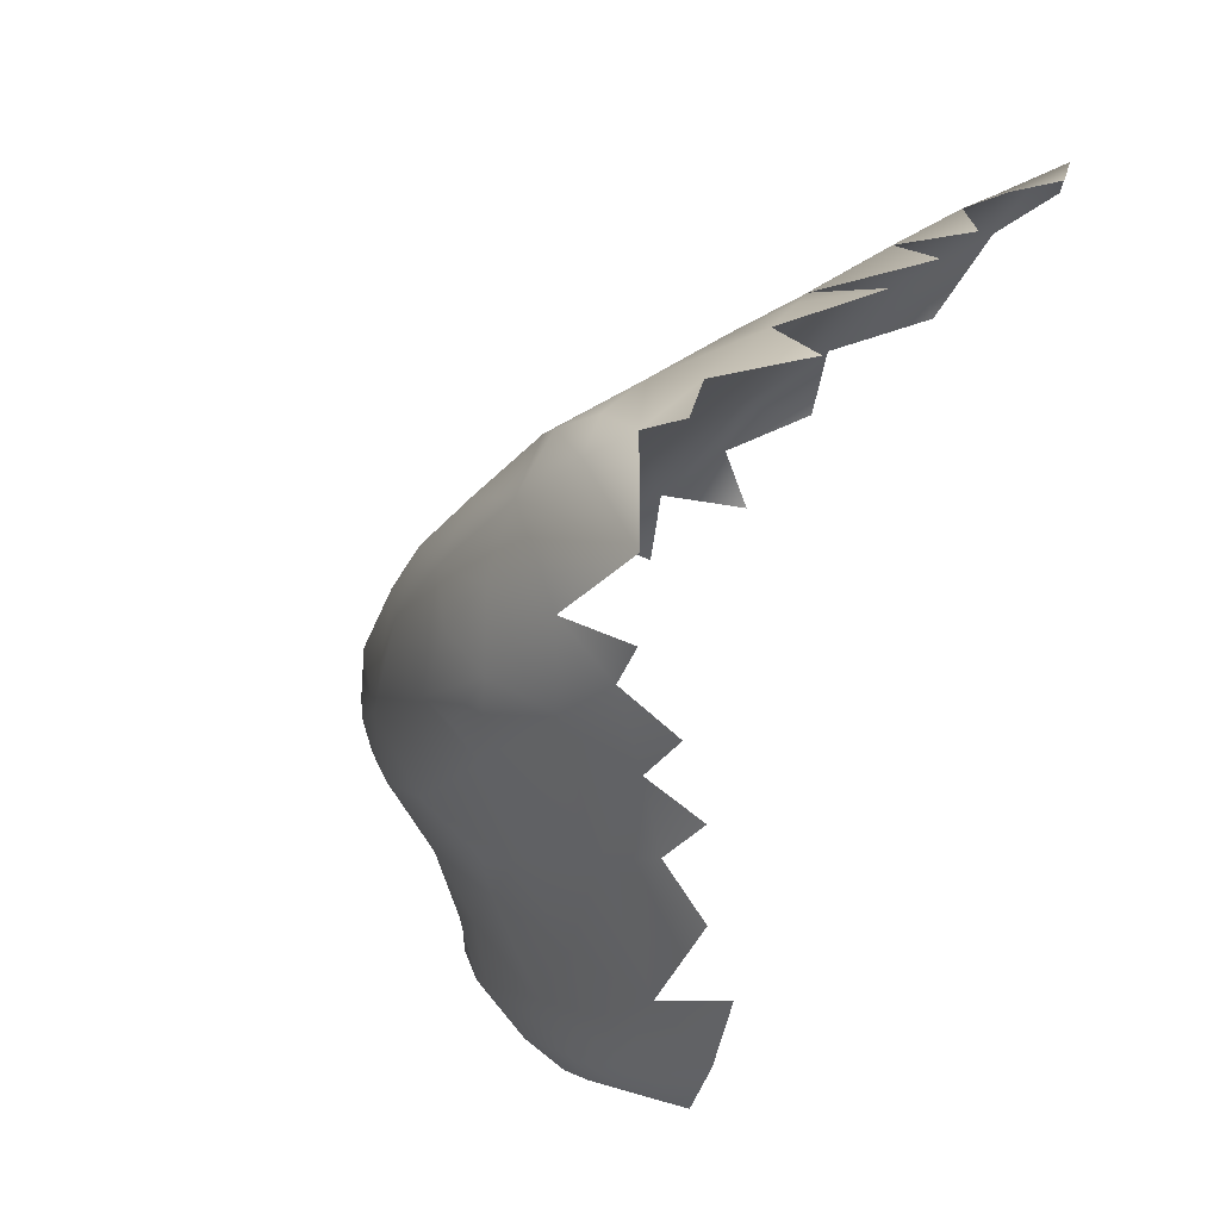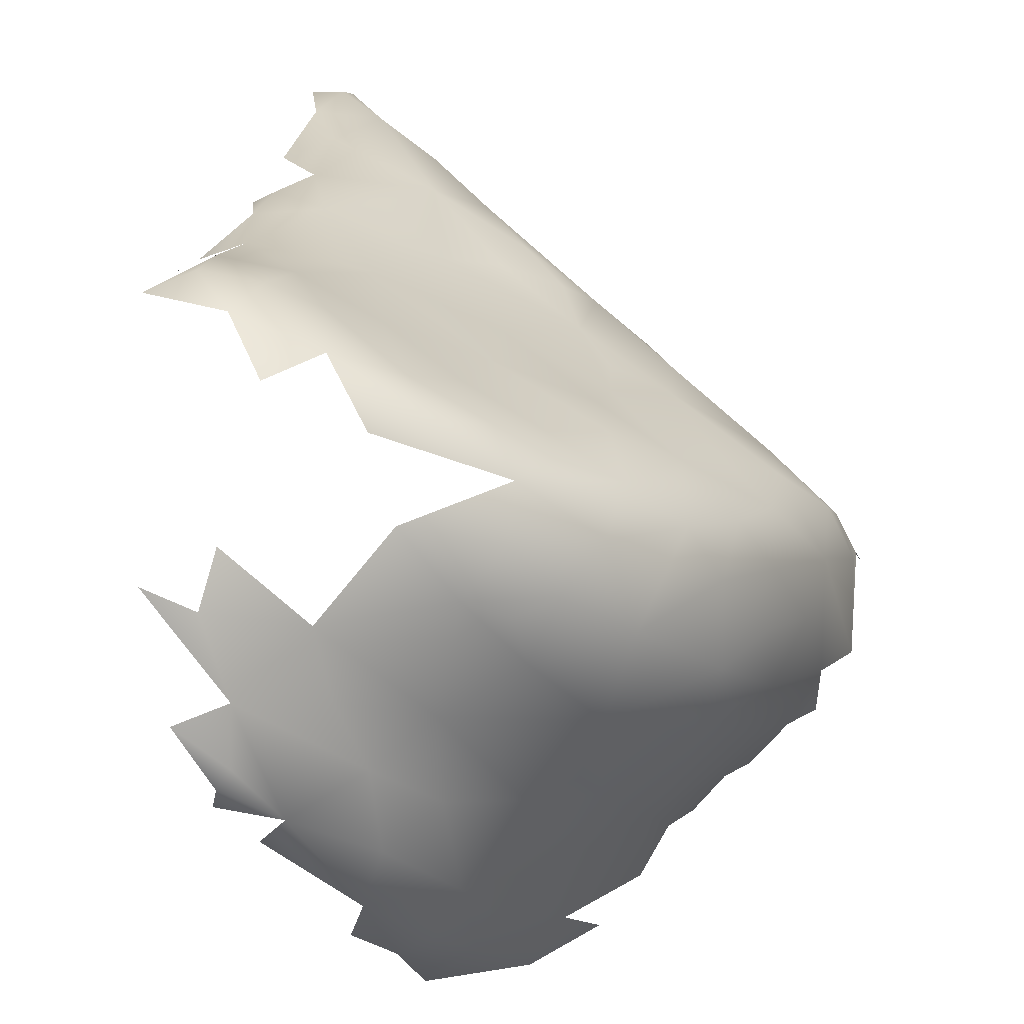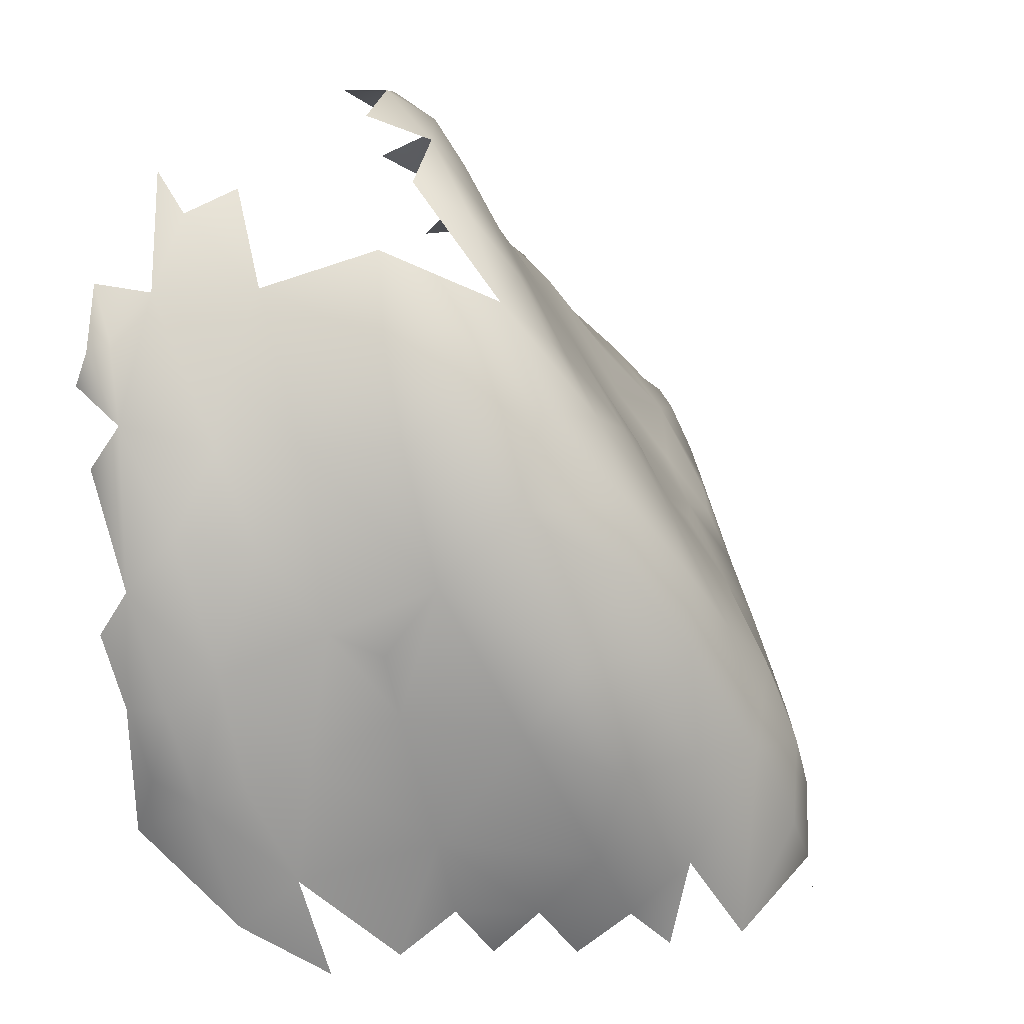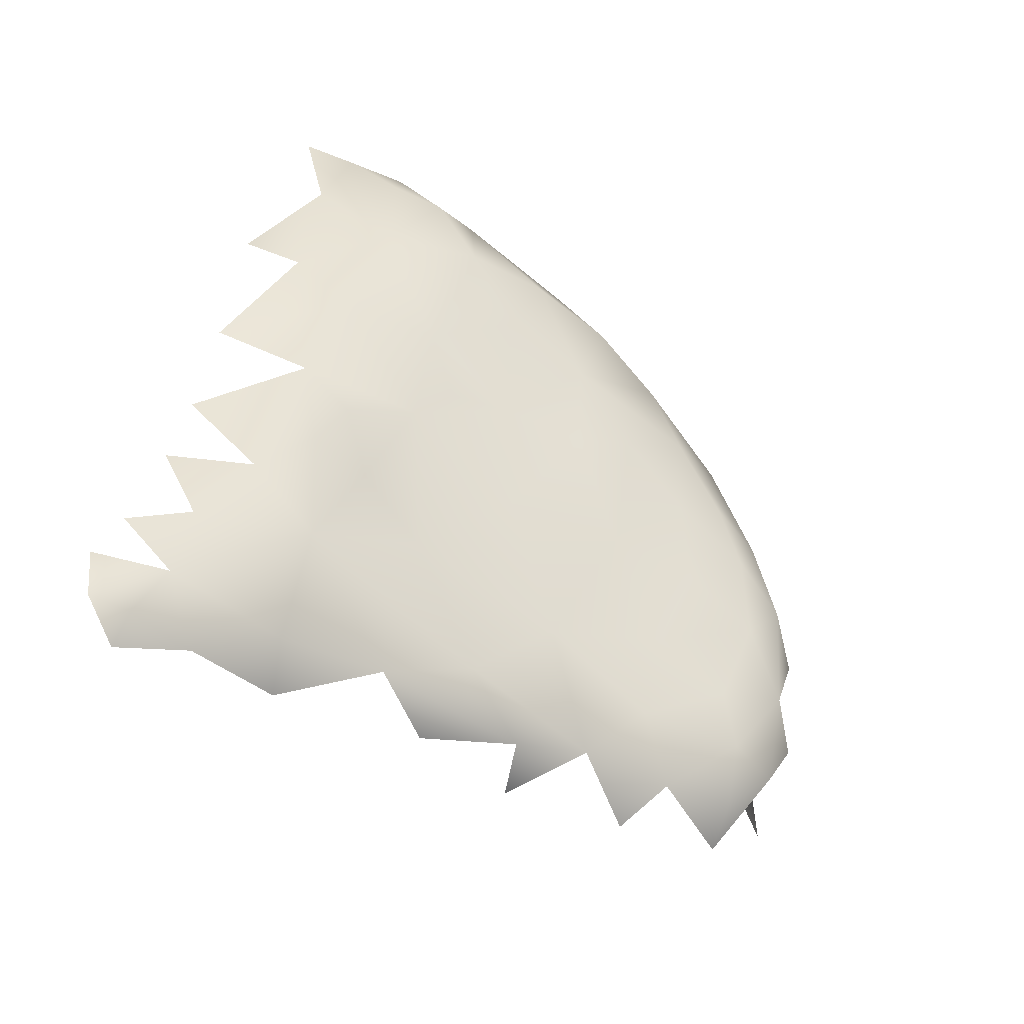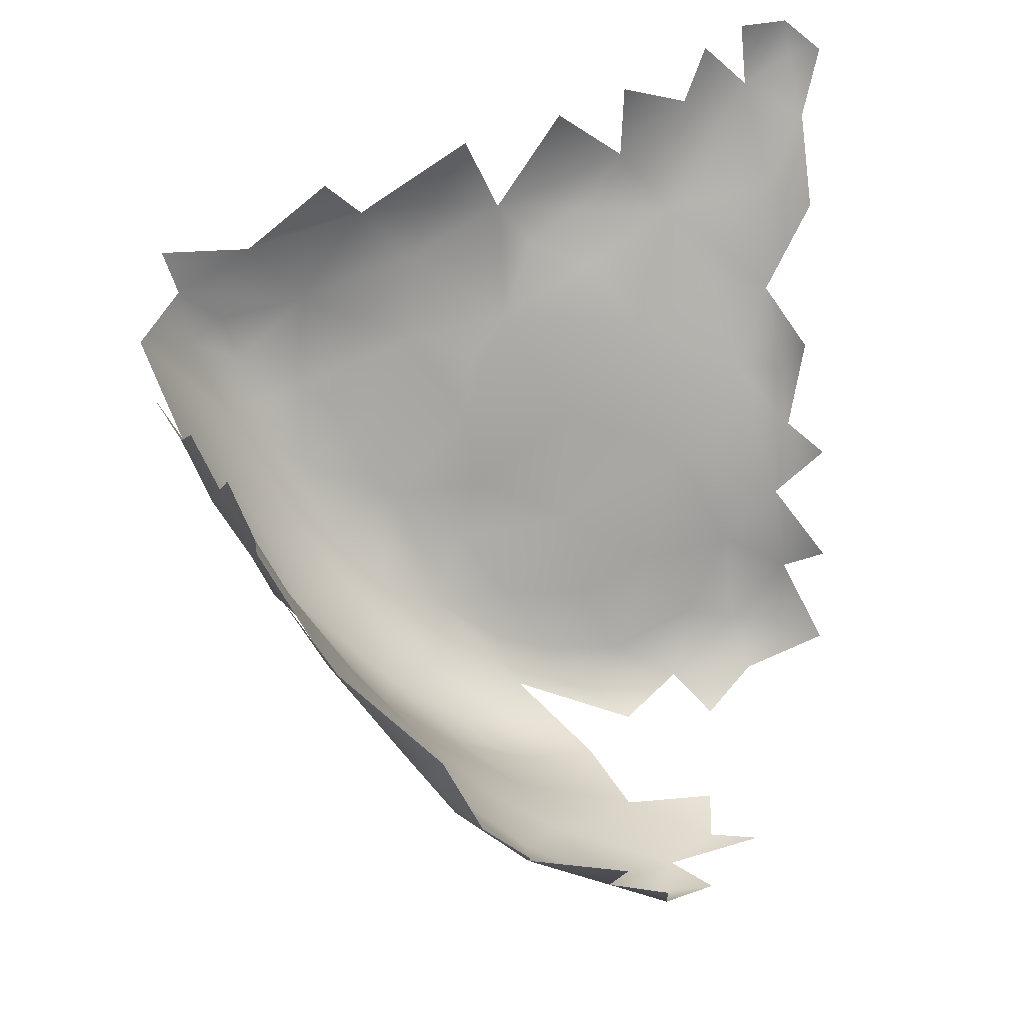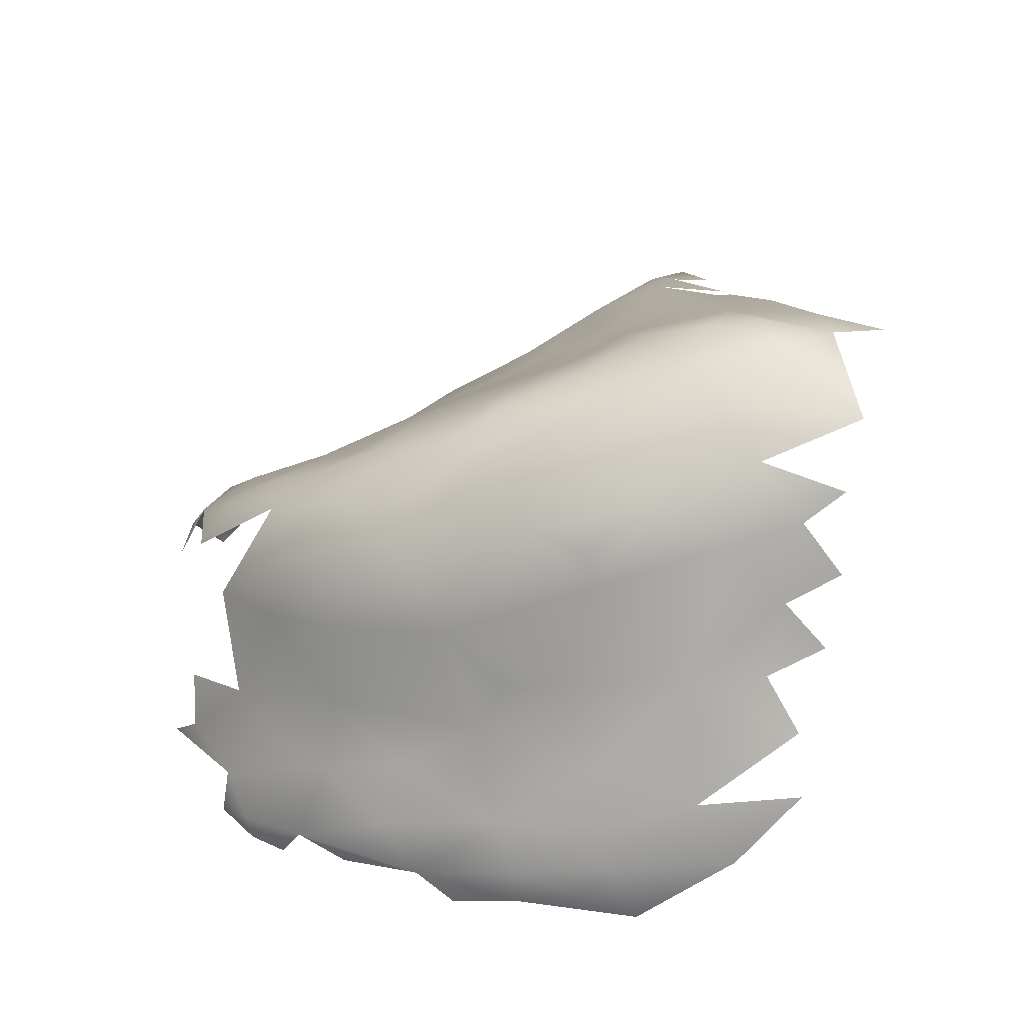
<metadata>
{"format":"obj","ext":"obj","renderer":"f3d","projection":"perspective","resolution":1024,"background":"white","views":[{"elev":-4.0,"azim":-57.6,"up":"+Z"},{"elev":80.0,"azim":-161.9,"up":"+Y"},{"elev":42.6,"azim":-123.9,"up":"+Y"},{"elev":66.9,"azim":100.1,"up":"+Z"},{"elev":-44.8,"azim":3.7,"up":"+Z"},{"elev":-16.0,"azim":-104.9,"up":"+Z"}]}
</metadata>
<code>
v -1.068 -0.3991 -1.235
v -1.2 -0.3288 -1.252
v -1.14 -0.385 -1.256
v -1.124 -0.2058 -1.254
v -1.037 -0.1322 -1.202
v -1.251 -0.4163 -1.204
v -1.158 0.06383 -1.197
v -1.13 -0.4414 -1.199
v -1.088 0.1521 -1.193
v -0.9692 -0.3218 -1.167
v -1.216 -0.03542 -1.197
v -1.204 -0.1375 -1.224
v -1.091 0.0358 -1.206
v -1.072 -0.3023 -1.244
v -0.9837 0.1763 -1.144
v -1.287 -0.4449 -1.09
v -1.016 -0.4257 -1.182
v -0.9206 -0.4127 -1.119
v -1.353 -0.262 -1.147
v -1.269 -0.07011 -1.153
v -1.307 -0.3451 -1.198
v -1.096 0.2181 -1.148
v -0.9647 0.02952 -1.133
v -1.204 0.07114 -1.157
v -1.037 -0.4544 -1.099
v -1.396 -0.3914 -1.108
v -1.335 -0.4196 -1.156
v -1.299 -0.04839 -1.09
v -0.9335 0.3113 -1.109
v -1.403 -0.4222 -0.9823
v -0.7784 0.2072 -1.033
v -1.442 -0.3471 -1.05
v -0.9172 -0.4553 -1.039
v -1.221 0.1143 -1.079
v -0.8701 0.4643 -1.065
v -0.8113 0.4643 -1.049
v -1.102 0.2866 -1.068
v -0.8781 -0.127 -1.082
v -0.7717 0.3437 -1.04
v -0.8666 0.409 -1.086
v -0.6585 0.1446 -0.9619
v -0.8826 0.4806 -1.033
v -0.9668 0.3986 -1.072
v -0.6905 -0.4077 -0.9623
v -0.7878 0.5069 -1.005
v -0.792 -0.3028 -1.036
v -0.801 -0.4183 -1.028
v -0.6196 0.3356 -0.9666
v -1.473 -0.4032 -0.9695
v -0.8561 0.5108 -0.949
v -1.168 -0.4627 -0.9158
v -1.16 0.2659 -0.9726
v -0.8074 -0.4597 -0.9519
v -1.481 -0.3301 -0.952
v -1.382 -0.1868 -1.06
v -1.332 -0.01708 -1
v -1.053 0.3707 -0.9686
v -0.6552 0.4994 -0.9602
v -0.7306 0.4331 -1.016
v -0.6961 -0.1538 -0.9765
v -0.7992 0.03691 -1.029
v -0.982 0.4461 -0.901
v -0.6067 -0.3051 -0.9234
v -1.271 0.158 -0.9267
v -0.6749 -0.4665 -0.8733
v -1.354 -0.448 -0.8758
v -0.5963 -0.4221 -0.8772
v -0.5124 0.2016 -0.8619
v -0.6969 0.5858 -0.8452
v -0.5276 0.3475 -0.9031
v -1.499 -0.2707 -0.8645
v -1.376 0.04698 -0.8735
v -0.7227 0.555 -0.9387
v -0.5917 -0.1843 -0.9305
v -0.5428 0.4754 -0.9073
v -0.5598 -0.005846 -0.8971
v -0.5267 -0.1851 -0.8825
v -1.533 -0.3605 -0.82
v -1.345 0.2313 -0.7859
v -1.219 0.3894 -0.7595
v -0.5782 -0.4682 -0.7986
v -0.7812 0.5632 -0.8506
v -1.461 -0.1504 -0.8689
v -0.5824 0.5655 -0.8808
v -0.4804 0.5219 -0.8236
v -1.47 -0.4212 -0.8771
v -1.334 0.1315 -0.8706
v -1.534 -0.4231 -0.7627
v -0.4628 -0.2823 -0.7936
v -0.8639 0.5504 -0.7313
v -0.7763 0.5674 -0.7583
v -0.4747 0.561 -0.7509
v -1.12 0.3701 -0.8674
v -0.6751 -0.4846 -0.7724
v -1.601 -0.3651 -0.714
v -1.525 0.04719 -0.6864
v -0.4205 0.1872 -0.7446
v -0.872 -0.4765 -0.8048
v -0.4315 0.3691 -0.7725
v -0.3746 0.01448 -0.6577
v -1.399 -0.4555 -0.7615
v -0.4208 0.4915 -0.7295
v -1.211 -0.4711 -0.7069
v -0.4885 -0.4165 -0.7642
v -0.5657 0.5983 -0.7466
v -1.352 0.3141 -0.6585
v -1.563 -0.2817 -0.7575
v -0.4576 -0.07994 -0.7972
v -0.9274 0.5058 -0.8145
v -0.4593 0.09741 -0.7976
v -0.4046 0.2327 -0.6692
v -1.533 -0.4527 -0.6794
v -1.107 0.4854 -0.7178
v -1.492 0.122 -0.6441
v -0.4009 0.4076 -0.6835
v -0.5785 0.5965 -0.6606
v -1.496 0.02532 -0.7368
v -1.233 0.4263 -0.6607
v -0.3595 -0.2084 -0.6594
v -1.18 0.4467 -0.7124
v -1.608 -0.4642 -0.6058
v -1.145 0.495 -0.6233
v -0.4248 -0.4605 -0.6054
v -0.3265 -0.3738 -0.563
v -0.3051 -0.2597 -0.578
v -1.636 -0.2876 -0.6425
v -0.9955 0.5498 -0.6547
v -1.598 -0.1754 -0.677
v -1.58 -0.04487 -0.6249
v -1.066 -0.4799 -0.6034
v -0.5767 -0.4805 -0.6483
v -0.6672 0.5942 -0.6875
v -0.4182 0.3516 -0.6168
v -0.4253 0.4851 -0.6163
v -0.4835 0.5328 -0.5637
v -0.4937 0.5661 -0.6565
v -0.3927 -0.3775 -0.6764
v -0.7909 0.5832 -0.6437
v -1.271 0.3945 -0.5579
v -0.8176 -0.4874 -0.6171
v -1.679 -0.4514 -0.559
v -0.454 0.2372 -0.5666
v -0.3771 -0.03984 -0.5036
v -0.4059 0.07672 -0.5726
v -1.708 -0.3675 -0.4833
v -0.3144 -0.1241 -0.5937
v -1.631 -0.4205 -0.6535
v -1.677 -0.3458 -0.5979
v -0.3273 -0.07113 -0.5642
v -0.353 -0.4598 -0.5308
v -1.267 -0.4829 -0.4968
v -0.9217 0.5819 -0.5491
v -1.45 0.1998 -0.5285
v -1.453 -0.4734 -0.5417
v -1.599 -0.0598 -0.502
v -0.4609 0.3678 -0.5118
v -0.7628 0.5994 -0.5296
v -0.414 -0.4846 -0.507
v -1.126 0.4877 -0.5332
v -0.4912 0.2094 -0.4971
v -0.62 0.5782 -0.5686
v -1.036 -0.4893 -0.4765
v -1.66 -0.4699 -0.4719
v -1.72 -0.4231 -0.4156
v -1.543 0.049 -0.5542
v -0.4928 0.2735 -0.4821
v -1.657 -0.2101 -0.5522
v -1.524 0.07433 -0.4664
v -1.07 0.4678 -0.4627
v -0.3729 -0.4695 -0.4715
v -0.6838 0.5691 -0.4458
v -0.5468 0.4915 -0.4416
v -0.4237 0.0264 -0.4686
v -1.166 0.4166 -0.4738
v -0.9987 0.5459 -0.4994
v -0.3158 -0.2126 -0.5229
v -1.002 0.3861 -0.4001
v -1.569 -0.4833 -0.3552
v -1.447 0.1616 -0.4281
v -1.375 0.2647 -0.48
v -0.8806 -0.4965 -0.3266
v -1.268 0.3319 -0.4572
v -0.3609 -0.3952 -0.4489
v -0.9396 0.5006 -0.4408
v -0.5212 0.227 -0.4176
v -0.83 0.5674 -0.4585
v -1.139 0.3491 -0.4252
v -0.5389 0.3351 -0.3733
v -0.3889 -0.1971 -0.4304
v -1.491 0.03914 -0.3693
v -1.664 -0.3395 -0.324
v -0.5708 -0.4812 -0.4258
v -0.4611 -0.4683 -0.3916
v -1.603 -0.1075 -0.3917
v -0.4796 0.1169 -0.454
v -1.335 0.1373 -0.3614
v -0.7093 0.5036 -0.376
v -1.222 0.242 -0.3764
v -1.679 -0.4676 -0.3548
v -1.187 0.1601 -0.3206
v -0.718 0.3459 -0.313
v -0.4593 -0.3626 -0.3027
v -1.338 -0.4951 -0.3427
v -0.6222 0.2628 -0.2727
v -1.657 -0.2483 -0.3527
v -0.612 0.5057 -0.3893
v -0.8606 0.3502 -0.3449
v -0.796 0.4699 -0.3788
v -0.5078 -0.2465 -0.1833
v -1.019 0.2501 -0.3282
v -0.5379 0.1446 -0.2939
v -1.398 -0.494 -0.2512
v -1.68 -0.4224 -0.3167
v -1.377 0.002695 -0.2999
v -1.545 -0.3649 -0.2456
v -0.6361 -0.4829 -0.2809
v -1.196 0.03244 -0.2688
v -0.4626 -0.04694 -0.3671
v -1.612 -0.4578 -0.2964
v -1.586 -0.1604 -0.3003
v -0.6093 0.3996 -0.3377
v -1.181 -0.05868 -0.2093
v -1.288 -0.4753 -0.1498
v -0.5422 -0.4582 -0.2207
v -0.5204 -0.4143 -0.1408
v -1.494 -0.4671 -0.2659
v -1.015 0.06918 -0.2402
v -1.114 -0.1085 -0.1543
v -1.607 -0.2462 -0.2888
v -1.493 -0.07958 -0.2907
v -1.221 -0.5051 -0.2107
v -1.18 -0.5005 -0.1204
v -1.353 -0.3574 -0.1496
v -0.6019 0.0747 -0.1369
v -0.5611 0.006876 -0.1478
v -1.277 -0.2439 -0.1384
v -0.8044 0.1761 -0.238
v -1.402 -0.4612 -0.2038
v -1.471 -0.2306 -0.2251
v -0.6846 0.0677 -0.1375
v -0.5942 0.1533 -0.2019
v -1.287 -0.1136 -0.2097
v -0.7088 -0.4962 -0.0869
v -0.8706 -0.05405 -0.1251
v -0.518 -0.3749 -0.0225
v -0.9562 -0.1572 -0.08053
v -1.05 -0.5014 -0.09503
v -0.9789 -0.2386 -0.01836
v -0.8828 -0.4982 -0.02905
v -0.8037 -0.202 0.01902
v -1.162 -0.4414 -0.07435
v -1.227 -0.3297 -0.09381
v -0.7479 -0.07514 -0.063
v -0.6275 -0.05961 -0.05628
v -1.06 -0.2053 -0.07066
v -0.5599 -0.4687 0.002735
v -0.5444 -0.2094 -0.003985
v -1.116 -0.2859 -0.05807
v -0.8513 -0.4902 0.05741
v -0.7993 -0.5077 0.0421
v -0.7303 -0.5092 0.0952
v -0.6166 -0.2074 0.05326
v -0.6224 -0.5086 0.1014
v -0.9955 -0.4399 -0.004746
v -0.8771 -0.4458 0.05565
v -0.8894 -0.3091 0.04744
v -0.7992 -0.4762 0.1047
v -0.5141 -0.3449 0.08251
v -0.551 -0.3206 0.1224
v -0.506 -0.4352 0.1171
v -0.7676 -0.3679 0.1189
v -0.6599 -0.4908 0.1682
v -0.7264 -0.4593 0.1516
v -0.5697 -0.4045 0.1965
v -0.581 -0.5084 0.1953
v -0.6538 -0.3711 0.1607
v -0.5162 -0.4214 0.1836
v -0.5772 -0.4655 0.2164
v -0.5301 -0.4843 0.1756
f 217 200 196
f 220 229 239
f 196 214 217
f 271 250 266
f 262 269 257
f 80 113 93
f 109 93 113
f 128 107 126
f 167 126 148
f 167 128 126
f 129 128 167
f 187 177 169
f 191 229 205
f 229 220 205
f 220 194 205
f 230 194 220
f 230 190 194
f 190 230 214
f 196 190 214
f 254 253 250
f 262 257 254
f 24 22 7
f 22 9 7
f 43 37 57
f 93 52 64
f 114 96 129
f 129 167 155
f 153 168 179
f 180 153 179
f 139 180 182
f 182 159 139
f 210 177 187
f 171 197 206
f 250 248 266
f 254 250 262
f 250 271 276
f 276 269 262
f 250 276 262
f 35 40 43
f 57 50 43
f 117 96 114
f 114 79 117
f 114 106 79
f 118 80 106
f 145 191 205
f 194 145 205
f 168 194 190
f 227 200 217
f 200 227 210
f 191 215 239
f 239 229 191
f 230 220 239
f 230 242 214
f 214 242 217
f 272 278 276
f 278 274 276
f 276 271 273
f 274 277 269
f 152 159 175
f 237 210 227
f 244 228 246
f 250 246 248
f 250 244 246
f 250 253 244
f 240 244 253
f 253 254 240
f 258 264 266
f 258 266 248
f 165 129 155
f 177 184 169
f 177 207 184
f 208 184 207
f 237 207 210
f 201 207 237
f 237 204 201
f 221 201 204
f 241 211 204
f 184 186 175
f 186 152 175
f 171 157 186
f 237 227 244
f 240 237 244
f 56 28 55
f 34 28 56
f 83 54 71
f 55 54 83
f 83 56 55
f 83 72 56
f 72 64 56
f 126 107 95
f 117 128 129
f 96 117 129
f 114 129 165
f 165 168 114
f 168 153 114
f 106 114 153
f 153 180 106
f 180 139 106
f 118 106 139
f 122 118 139
f 7 12 11
f 43 50 42
f 120 113 80
f 34 22 24
f 37 22 34
f 93 109 62
f 191 213 215
f 217 242 222
f 222 228 217
f 227 217 228
f 228 244 227
f 277 274 278
f 7 11 24
f 62 109 50
f 82 50 109
f 82 69 50
f 174 159 182
f 182 187 174
f 169 174 187
f 169 159 174
f 175 159 169
f 184 175 169
f 167 145 194
f 194 155 167
f 168 155 194
f 168 165 155
f 57 52 93
f 93 62 57
f 120 80 118
f 127 109 113
f 19 20 12
f 12 20 11
f 24 11 20
f 43 22 37
f 29 22 43
f 91 82 109
f 83 128 117
f 107 128 83
f 168 190 179
f 196 179 190
f 180 179 196
f 182 180 196
f 200 198 196
f 198 182 196
f 210 198 200
f 182 198 187
f 187 198 210
f 252 251 258
f 255 258 248
f 246 255 248
f 228 255 246
f 42 35 43
f 50 57 62
f 107 71 78
f 107 83 71
f 83 117 72
f 122 113 118
f 113 120 118
f 127 113 122
f 139 159 122
f 127 122 159
f 240 234 241
f 237 240 204
f 204 240 241
f 234 235 241
f 79 72 117
f 106 80 79
f 177 210 207
f 207 201 208
f 197 208 201
f 221 197 201
f 197 221 206
f 206 221 172
f 221 204 188
f 252 236 233
f 252 258 236
f 258 228 236
f 255 228 258
f 271 266 265
f 274 269 276
f 32 55 19
f 28 20 55
f 20 19 55
f 28 34 20
f 34 24 20
f 42 45 35
f 45 42 50
f 233 215 238
f 233 239 215
f 236 239 233
f 242 239 236
f 242 230 239
f 228 242 236
f 222 242 228
f 233 251 252
f 64 34 56
f 52 34 64
f 37 34 52
f 52 57 37
f 186 184 208
f 197 186 208
f 197 171 186
f 171 206 172
f 79 87 72
f 64 87 79
f 72 87 64
f 79 93 64
f 80 93 79
f 240 254 234
f 254 235 234

</code>
